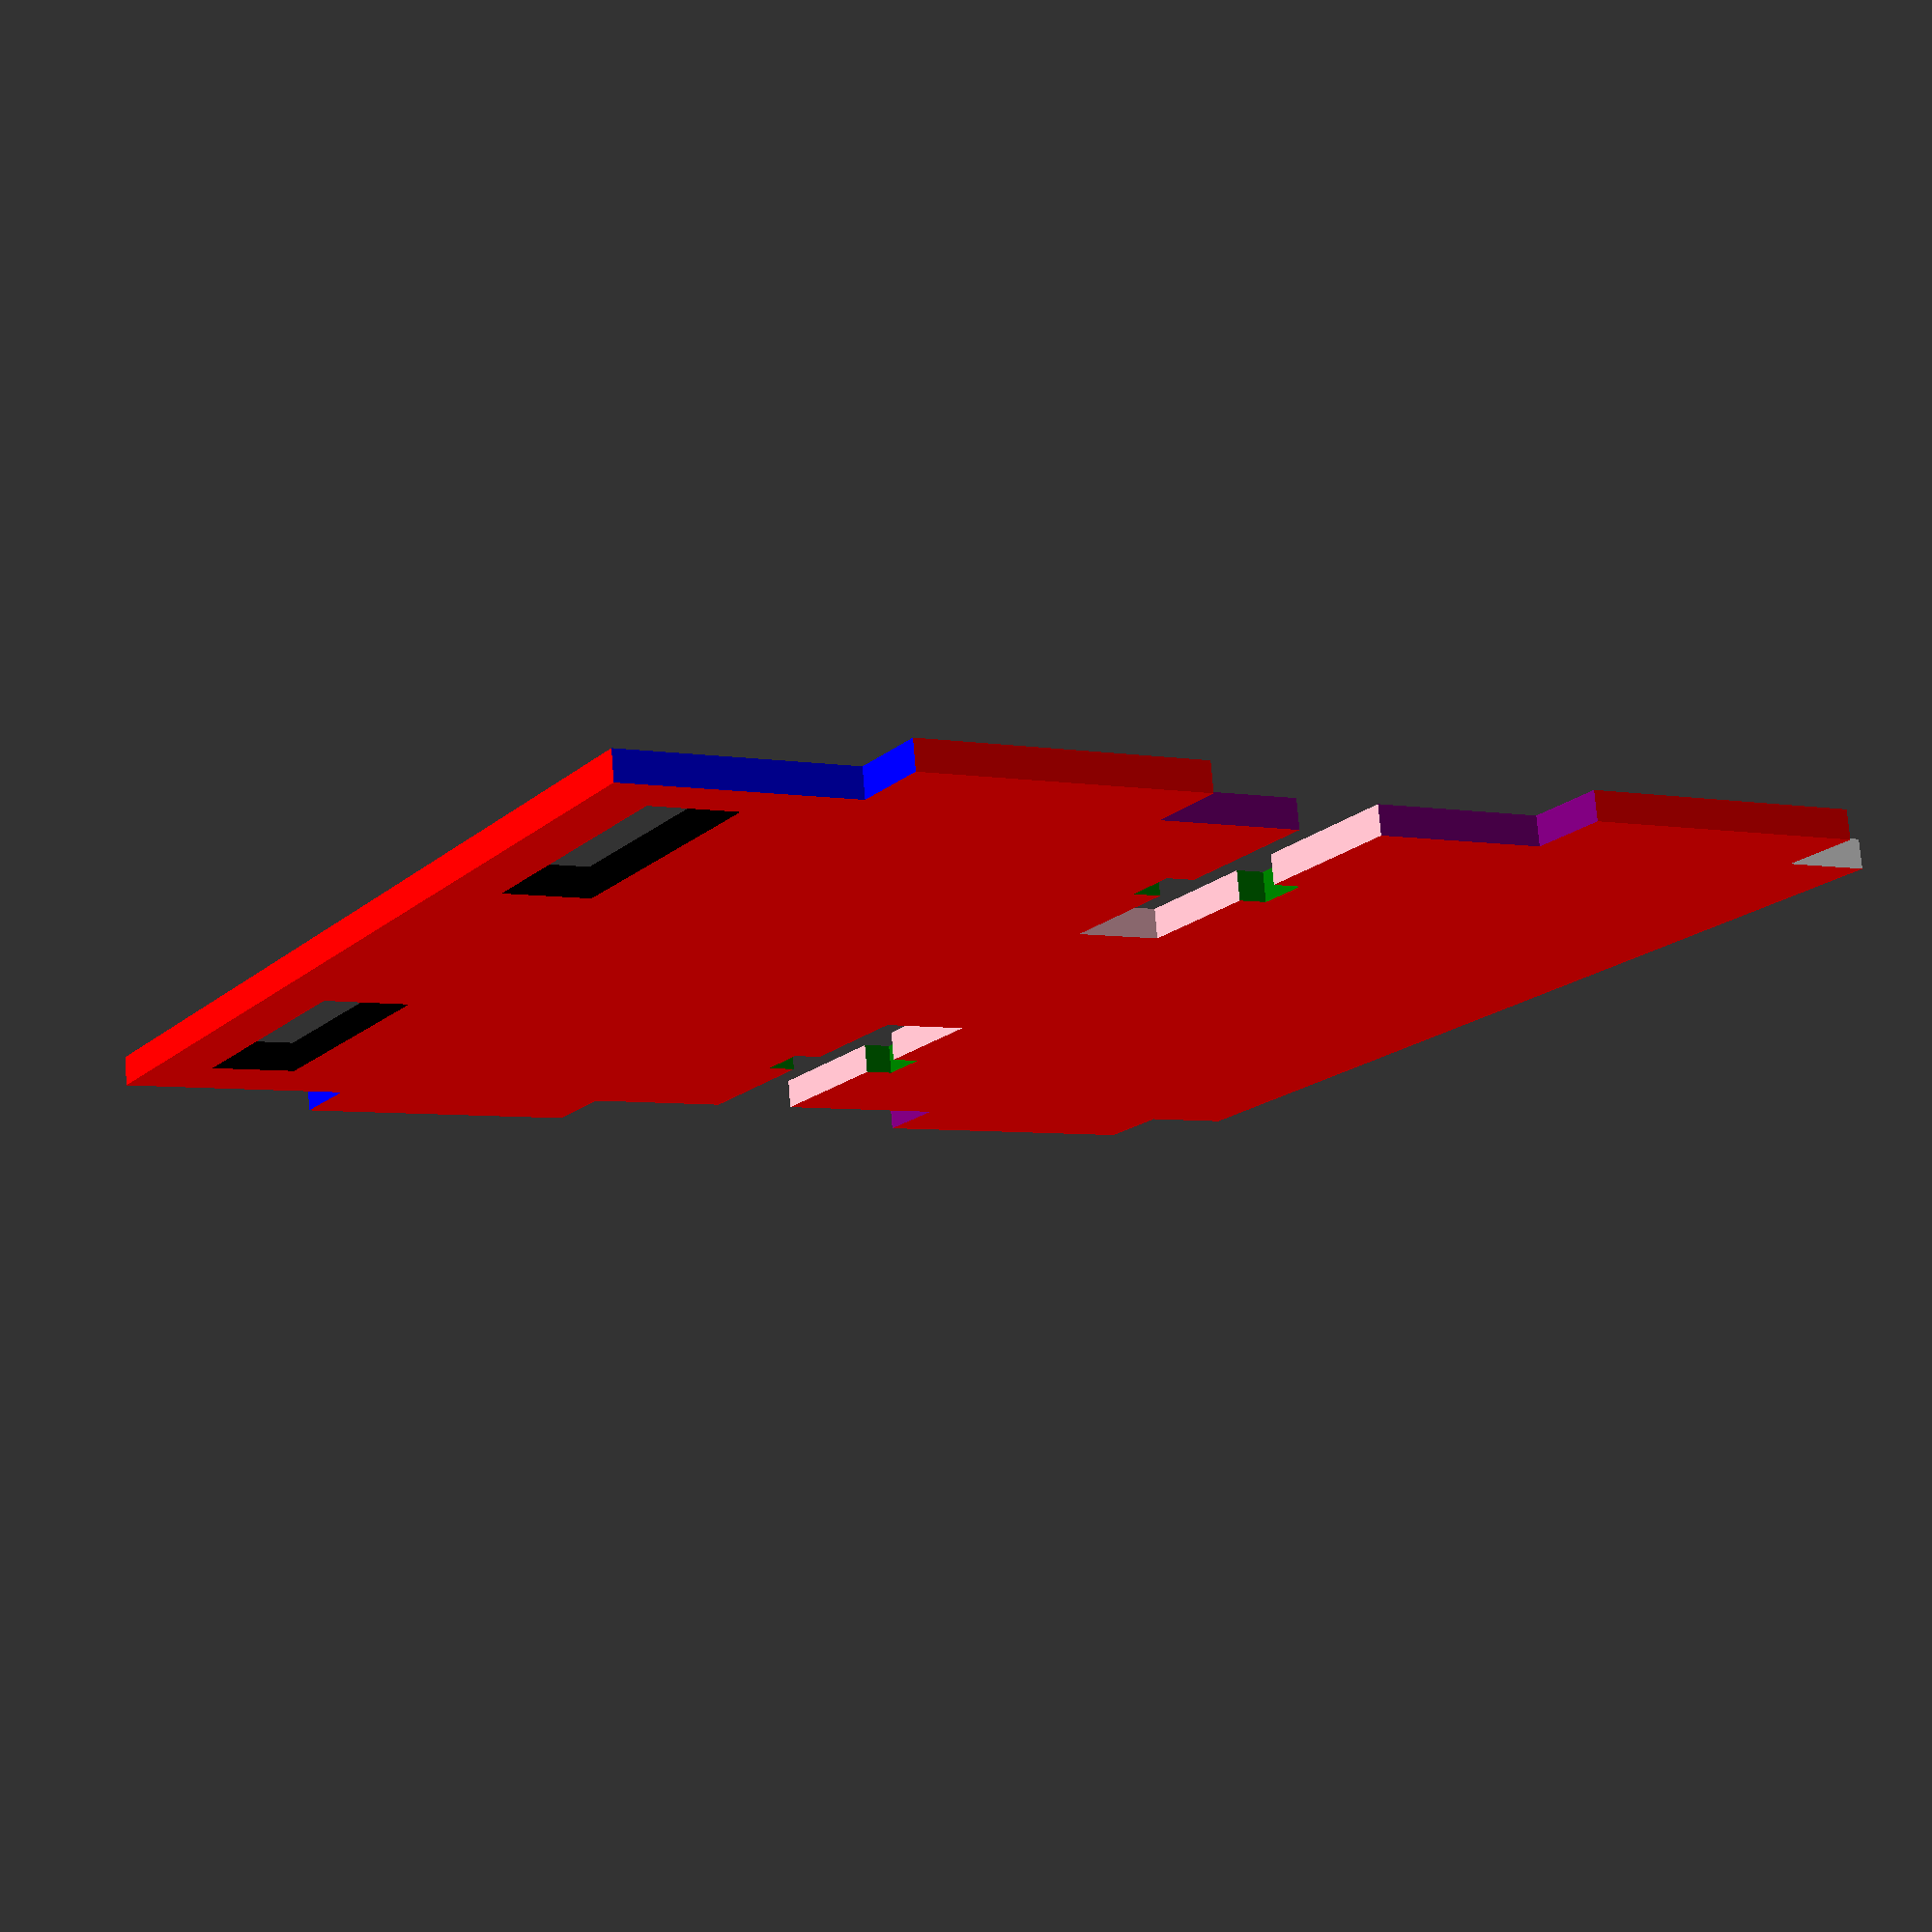
<openscad>
difference()
{
//Main body
color("red")translate([0,0,0])cube([45,1,45]);

//Bottom corners
color("blue")translate([-1,-1,-1])cube([4,3,9]);
color("blue")translate([42,-1,-1])cube([4,3,9]);
    
//Top corners
color("white")translate([-1,-1,42])cube([4,3,4]);
color("white")translate([42,-1,42])cube([4,3,4]);

//Midsection
color("purple")translate([-1,-1,18])cube([4,3,14]);
color("purple")translate([42,-1,18])cube([4,3,14]);
color("pink")translate([-1,-1,23])cube([17,3,3]);
color("pink")translate([29,-1,23])cube([17,3,3]);
color("green")translate([9,-1,22])cube([2,3,5]);
color("green")translate([34,-1,22])cube([2,3,5]);
color("black")translate([5,-1,2])cube([10,3,3]);
color("black")translate([29,-1,2])cube([10,3,3]);
}
</openscad>
<views>
elev=5.0 azim=9.4 roll=240.0 proj=p view=wireframe
</views>
